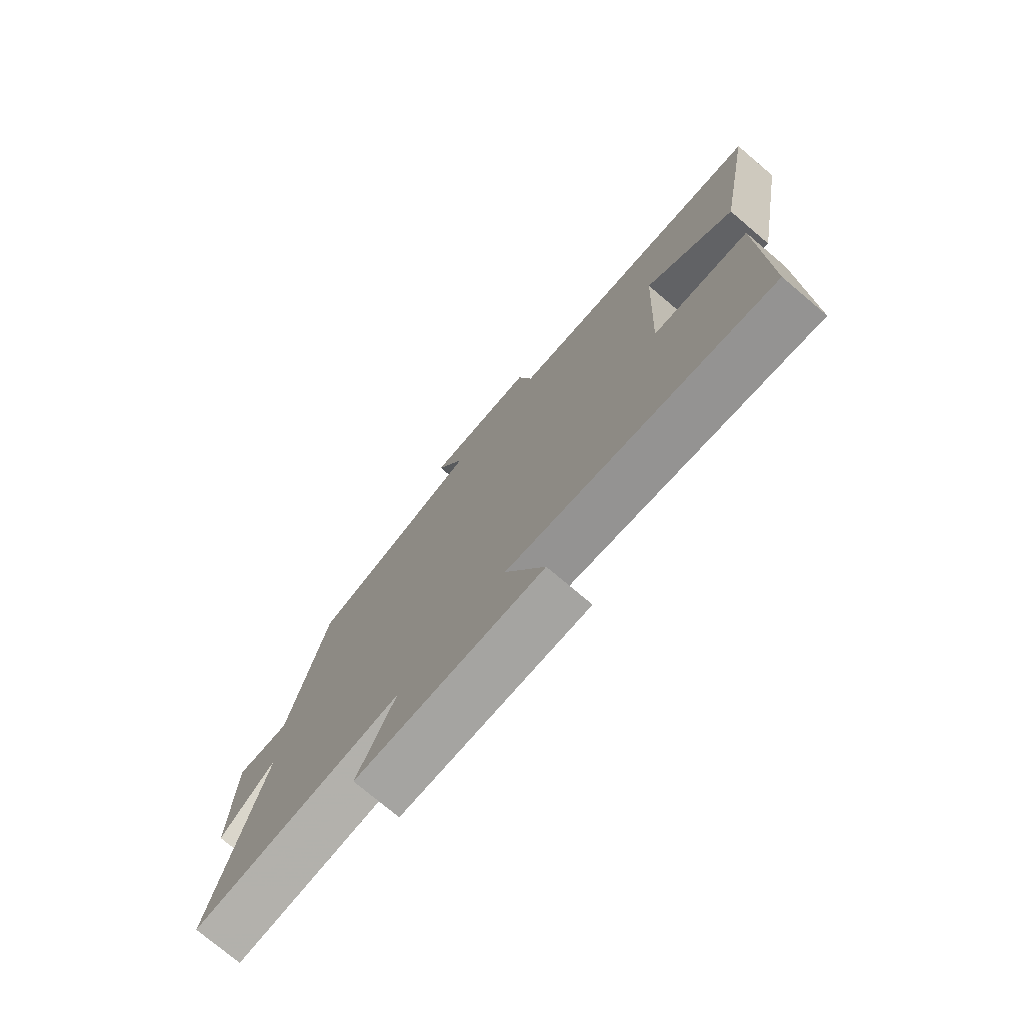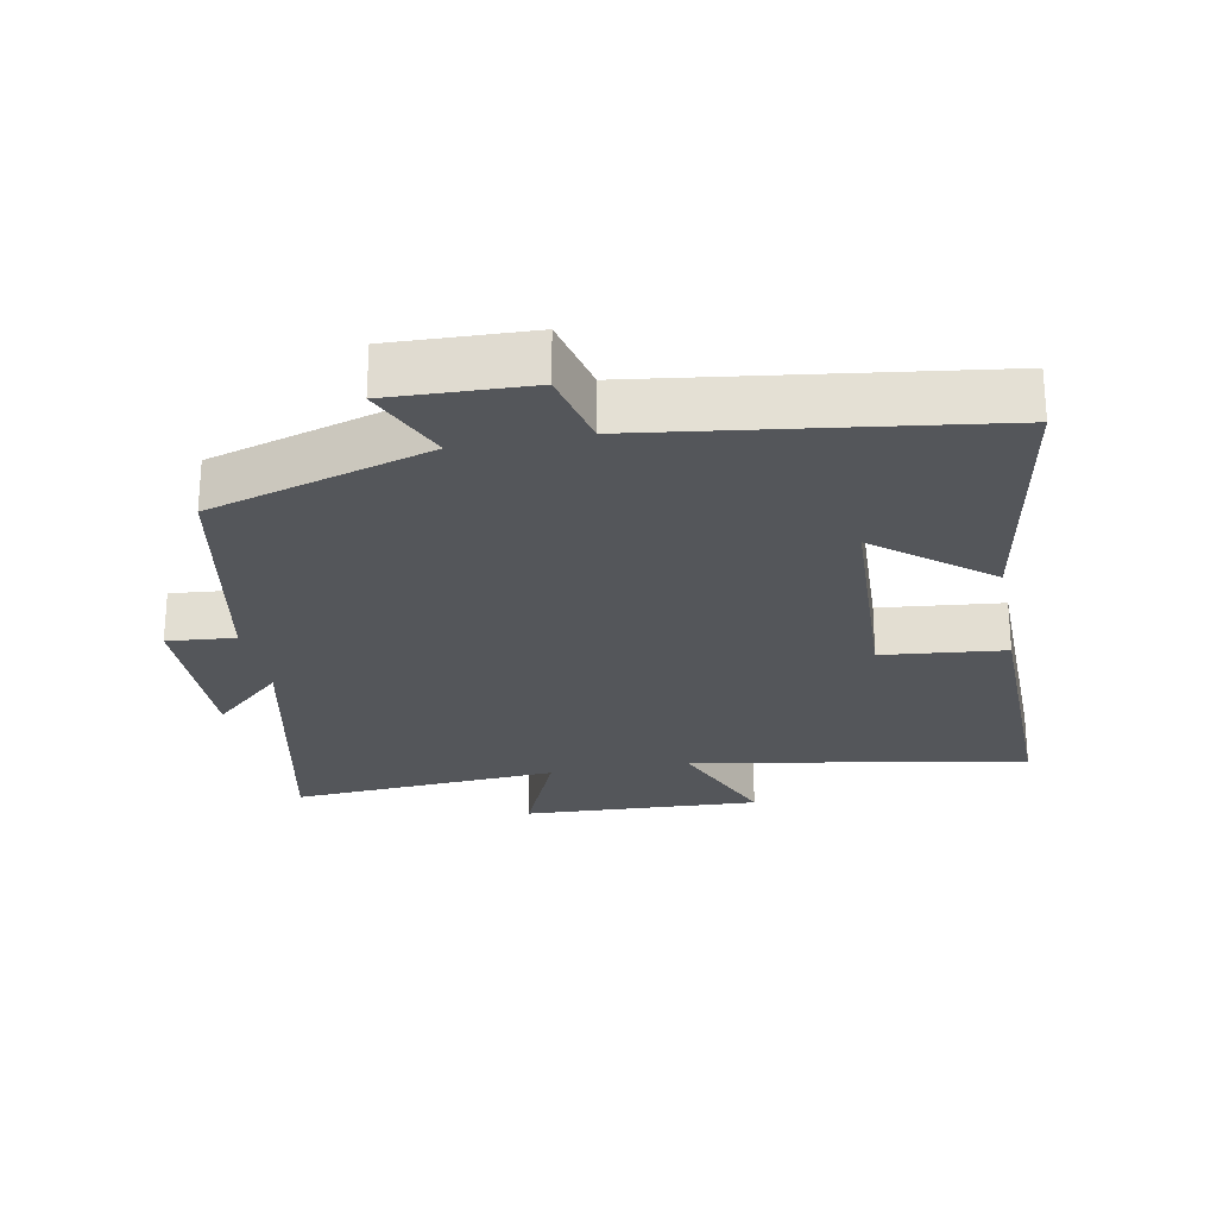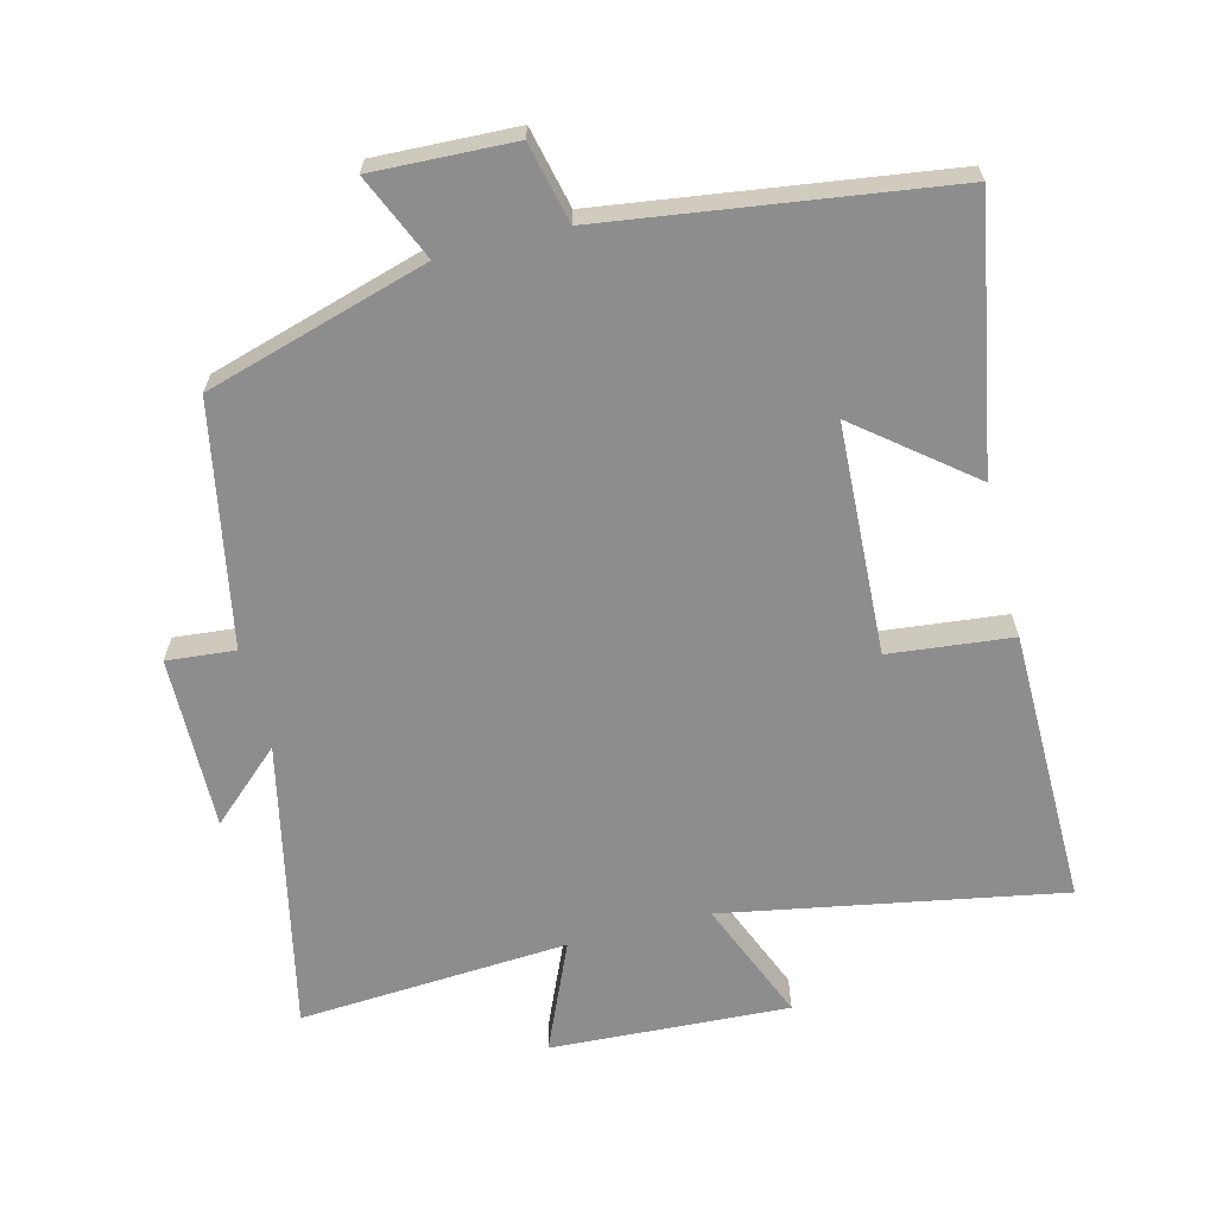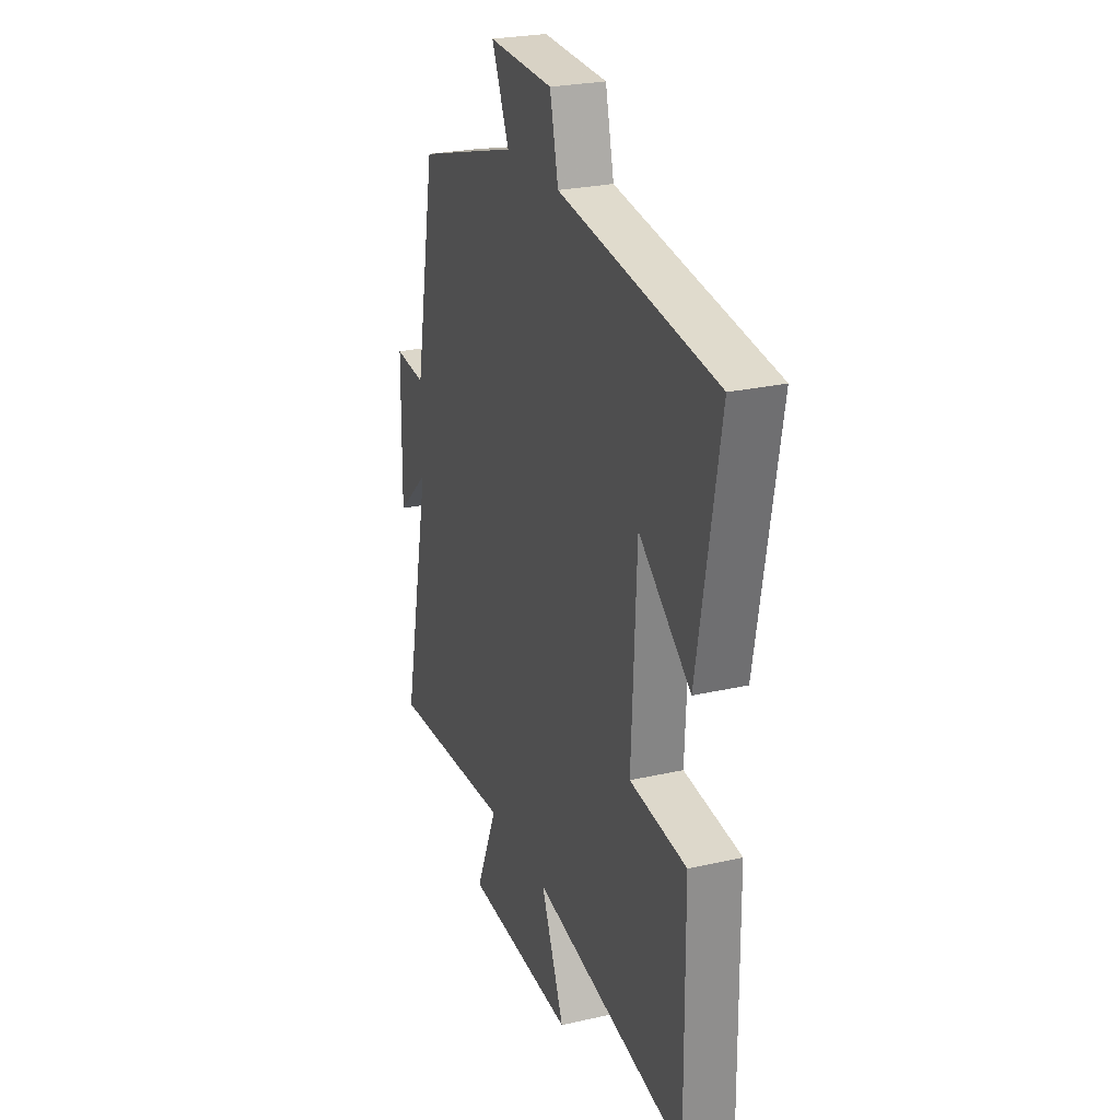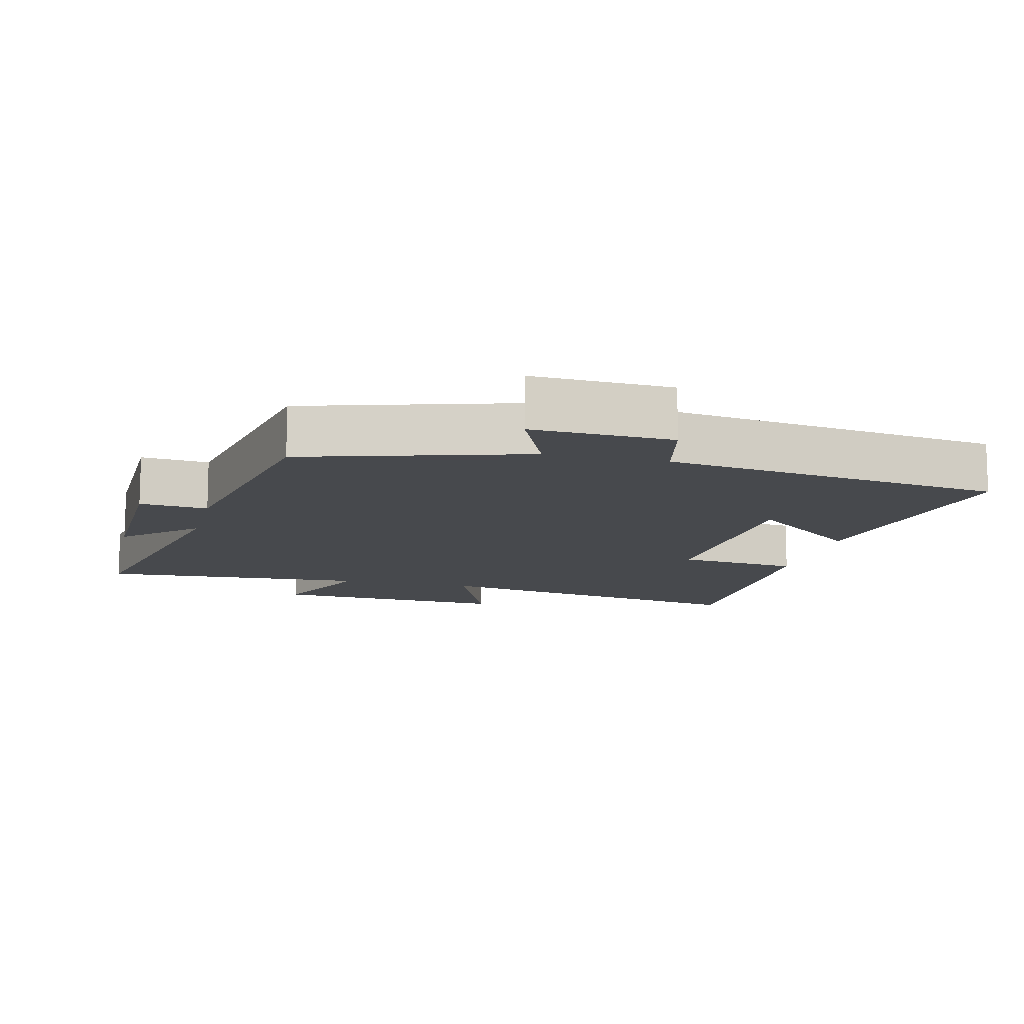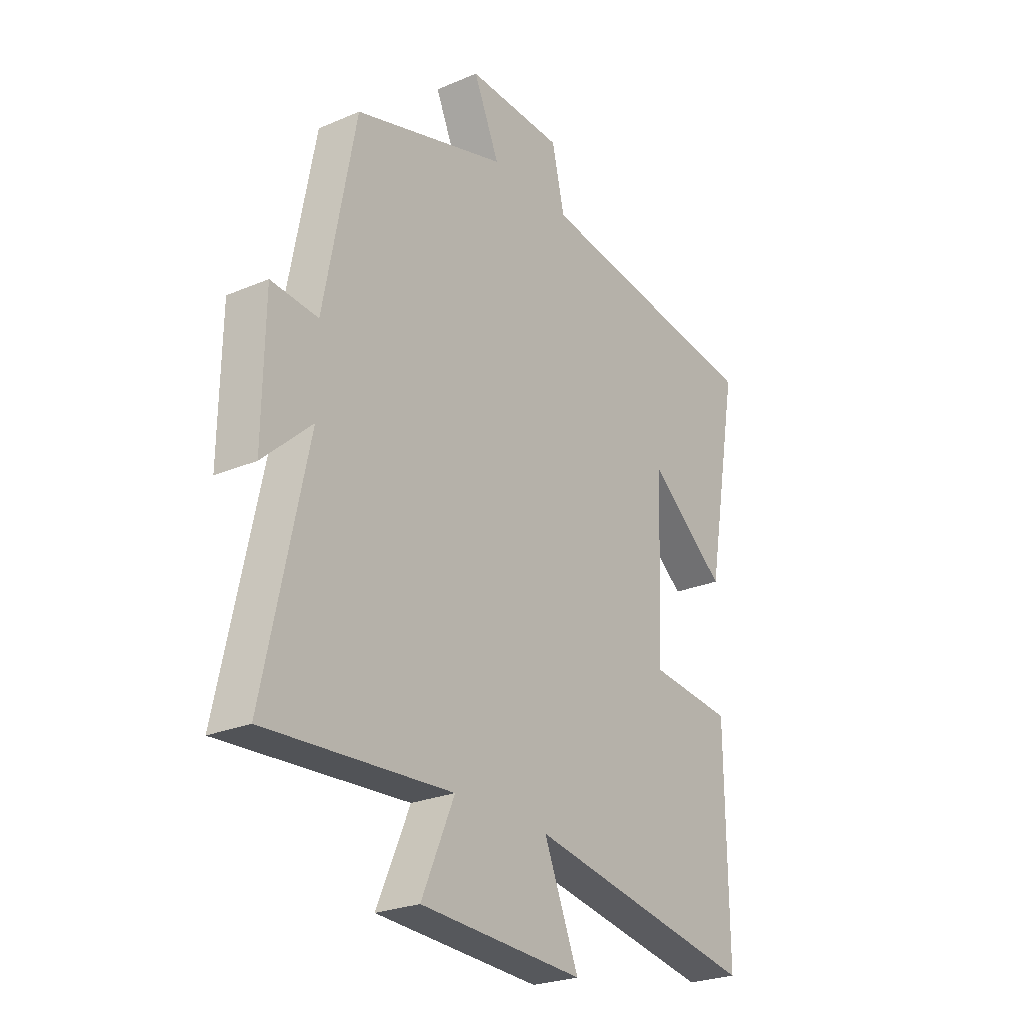
<metadata>
{"format":"obj","ext":"obj","renderer":"f3d","projection":"perspective","resolution":1024,"background":"white","views":[{"elev":-75.8,"azim":49.8,"up":"+Z"},{"elev":-25.3,"azim":10.9,"up":"+Y"},{"elev":-64.6,"azim":14.2,"up":"+Y"},{"elev":25.4,"azim":69.7,"up":"+Z"},{"elev":-12.0,"azim":-13.9,"up":"+Y"},{"elev":-25.2,"azim":-55.4,"up":"+Z"}]}
</metadata>
<code>
v -0.591 0.07 -0.526
v -0.5 0.07 -0.101
v -0.604 0.07 -0.196
v -0.6 0.07 0.058
v -0.5 0.07 0.049
v -0.433 0.07 0.403
v -0.107 0.07 0.5
v -0.162 0.07 0.625
v 0.044 0.07 0.617
v 0.071 0.07 0.5
v 0.57 0.07 0.431
v 0.5 0.07 0.042
v 0.336 0.07 0.173
v 0.32 0.07 -0.165
v 0.5 0.07 -0.184
v 0.504 0.07 -0.589
v 0.011 0.07 -0.5
v 0.085 0.07 -0.679
v -0.265 0.07 -0.661
v -0.195 0.07 -0.5
v -0.591 0 -0.526
v -0.5 0 -0.101
v -0.604 0 -0.196
v -0.6 0 0.058
v -0.5 0 0.049
v -0.433 0 0.403
v -0.107 0 0.5
v -0.162 0 0.625
v 0.044 0 0.617
v 0.071 0 0.5
v 0.57 0 0.431
v 0.5 0 0.042
v 0.336 0 0.173
v 0.32 0 -0.165
v 0.5 0 -0.184
v 0.504 0 -0.589
v 0.011 0 -0.5
v 0.085 0 -0.679
v -0.265 0 -0.661
v -0.195 0 -0.5
f 17 18 19 20
f 14 15 16 17
f 13 14 17 20
f 10 11 12 13
f 20 1 2
f 13 20 2
f 10 13 2
f 7 8 9 10
f 7 10 2
f 6 7 2
f 5 6 2
f 2 3 4 5
f 40 39 38 37
f 37 36 35 34
f 40 37 34 33
f 33 32 31 30
f 22 21 40
f 22 40 33
f 22 33 30
f 30 29 28 27
f 22 30 27
f 22 27 26
f 22 26 25
f 25 24 23 22
f 1 21 22 2
f 2 22 23 3
f 3 23 24 4
f 4 24 25 5
f 5 25 26 6
f 6 26 27 7
f 7 27 28 8
f 8 28 29 9
f 9 29 30 10
f 10 30 31 11
f 11 31 32 12
f 12 32 33 13
f 13 33 34 14
f 14 34 35 15
f 15 35 36 16
f 16 36 37 17
f 17 37 38 18
f 18 38 39 19
f 19 39 40 20
f 20 40 21 1

</code>
